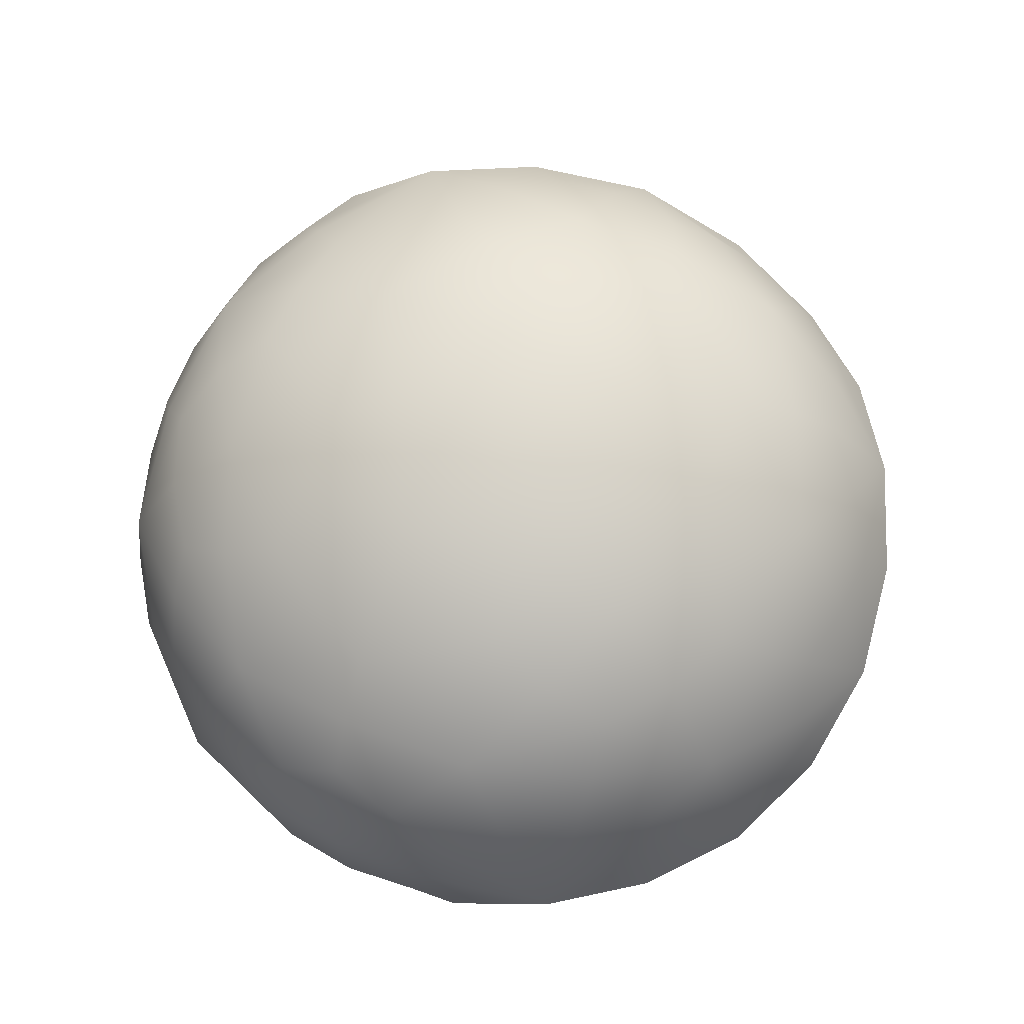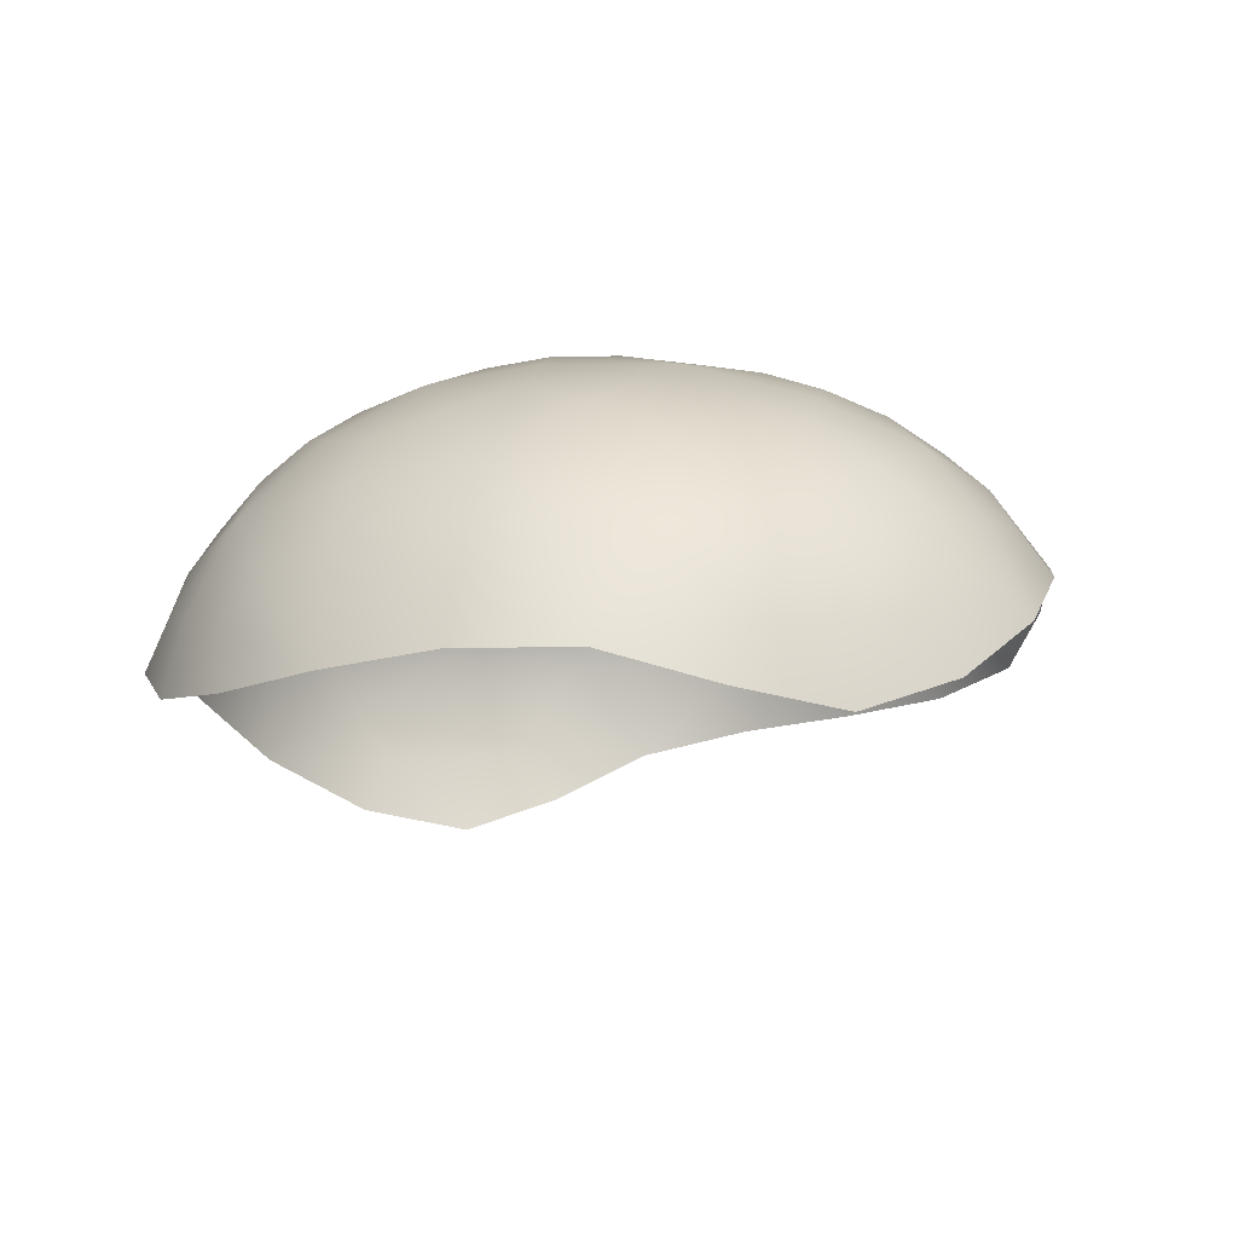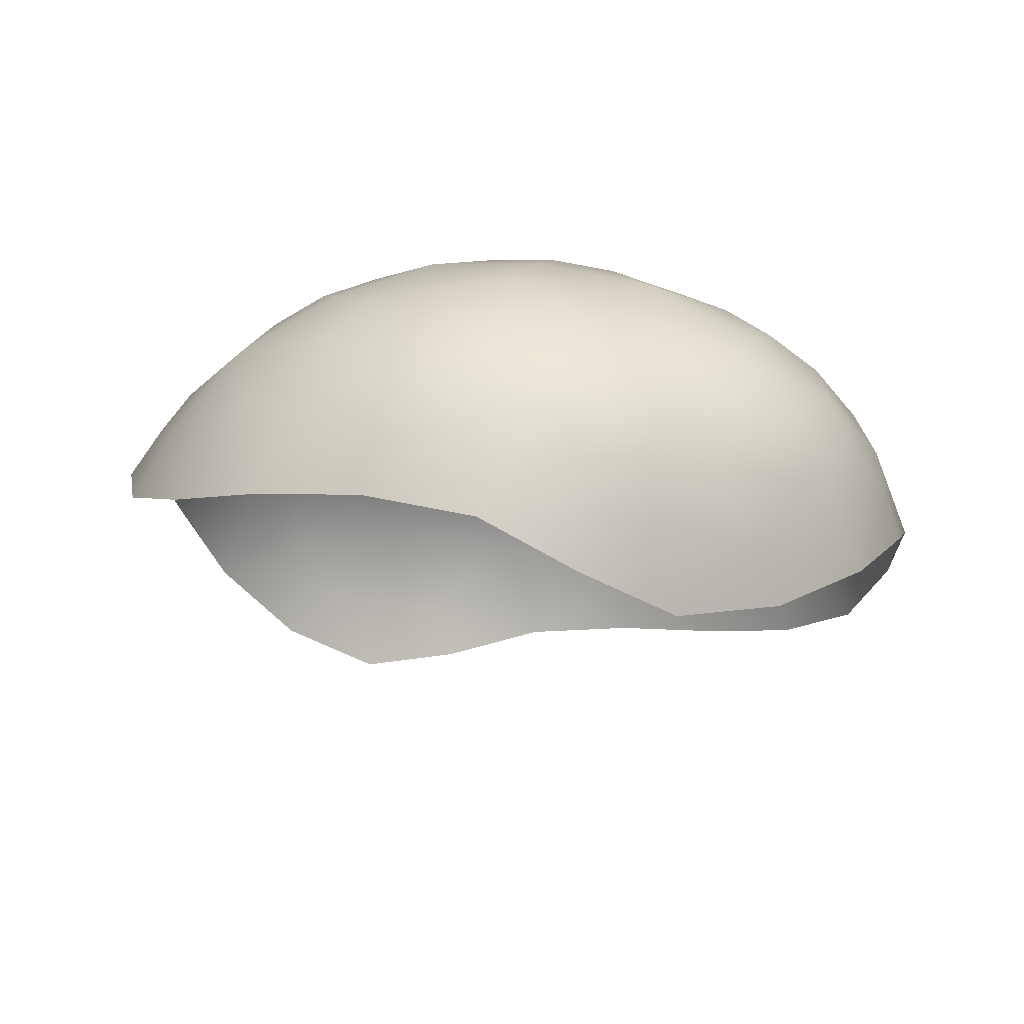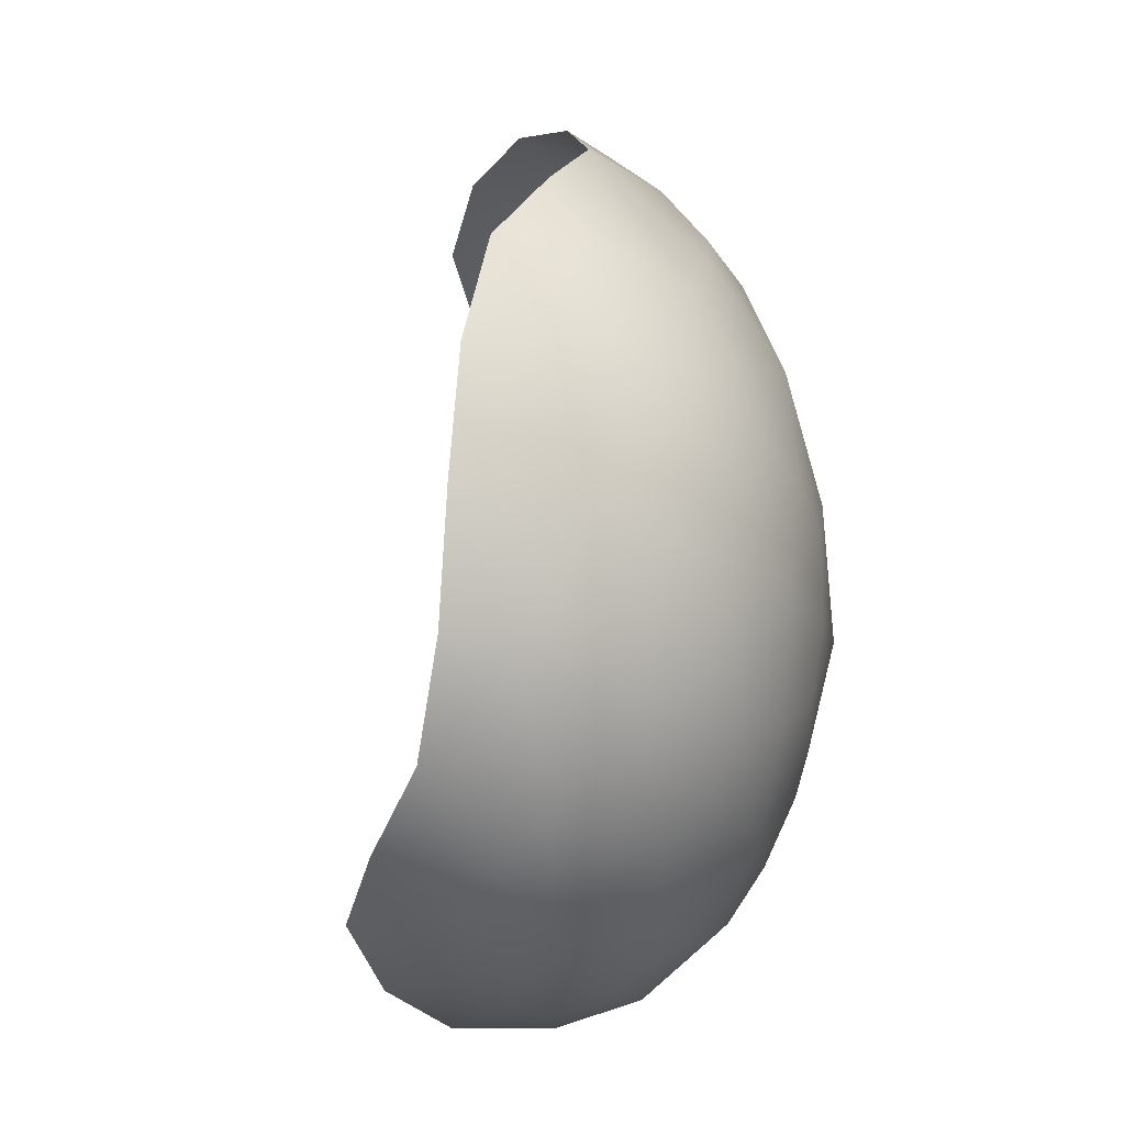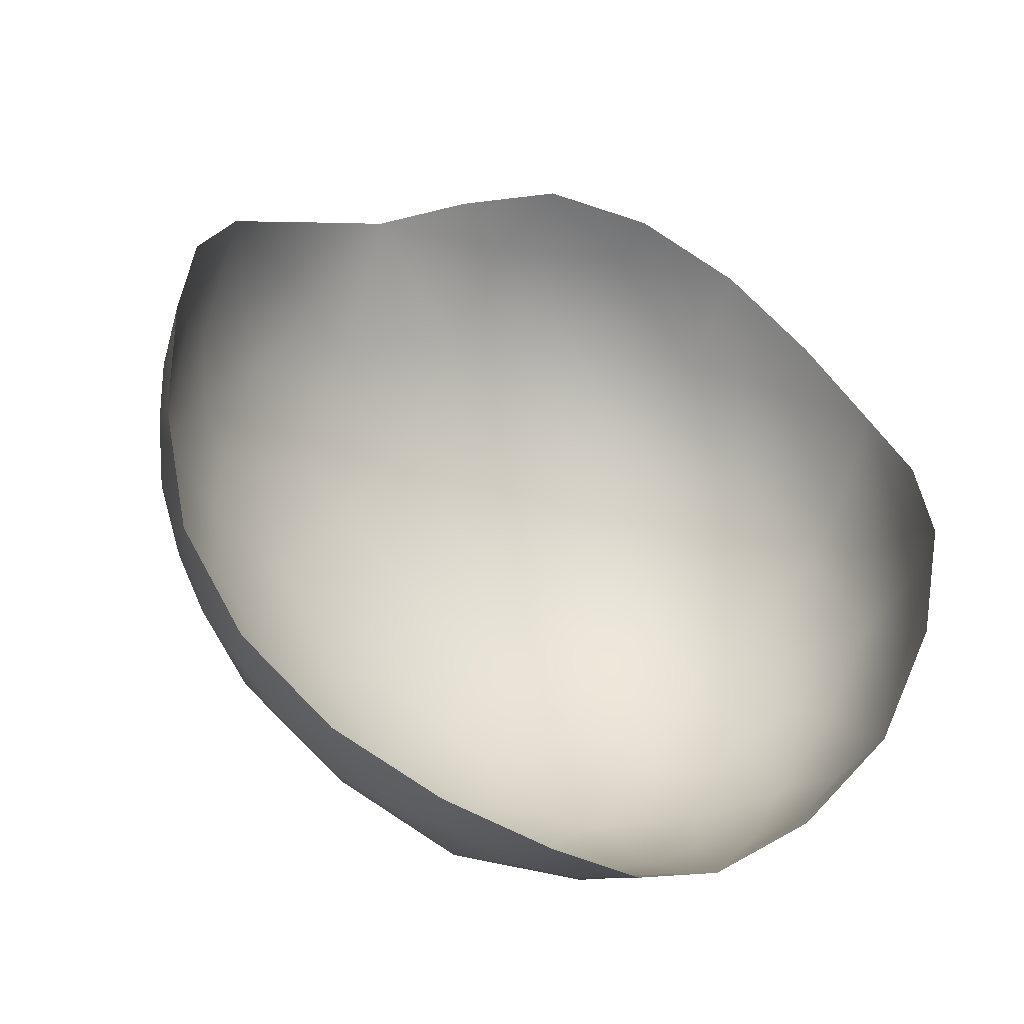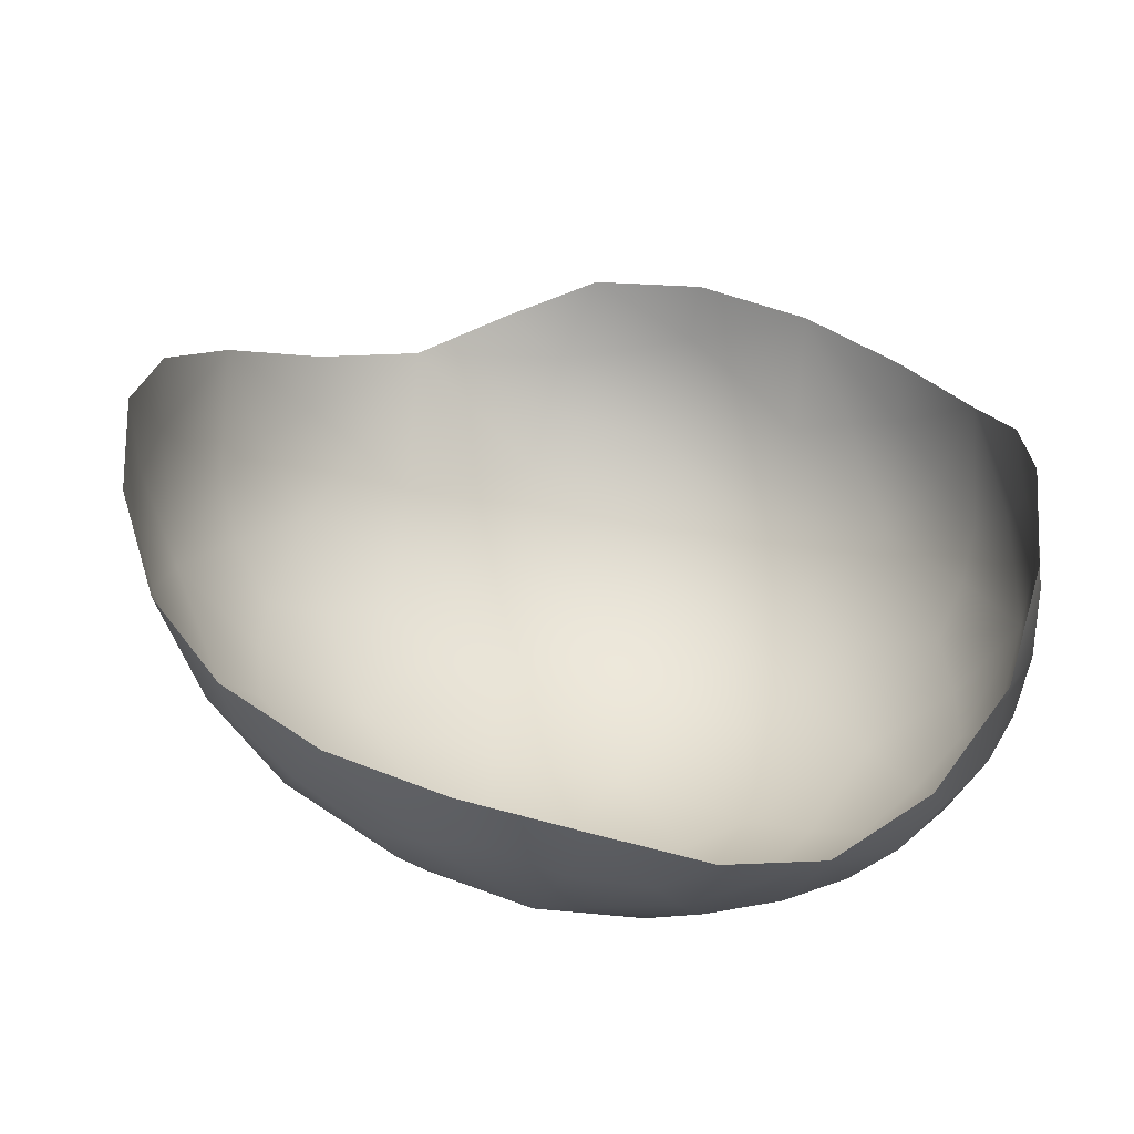
<metadata>
{"format":"obj","ext":"obj","renderer":"f3d","projection":"perspective","resolution":1024,"background":"white","views":[{"elev":74.8,"azim":-35.1,"up":"+Z"},{"elev":3.5,"azim":65.0,"up":"+Z"},{"elev":-22.2,"azim":-114.2,"up":"+Z"},{"elev":49.2,"azim":-98.8,"up":"+Y"},{"elev":-39.6,"azim":143.3,"up":"+Y"},{"elev":-53.9,"azim":161.5,"up":"+Y"}]}
</metadata>
<code>
v 1.729 1.116 -0.08134
v 1.729 1.116 -0.08095
v 1.73 1.116 -0.08126
v 1.729 1.117 -0.08169
v 1.729 1.118 -0.0825
v 1.728 1.117 -0.08148
v 1.727 1.116 -0.08081
v 1.726 1.118 -0.08349
v 1.727 1.118 -0.08307
v 1.727 1.118 -0.08369
v 1.726 1.118 -0.08411
v 1.725 1.118 -0.08439
v 1.725 1.118 -0.08332
v 1.726 1.118 -0.08231
v 1.729 1.115 -0.08068
v 1.729 1.115 -0.08077
v 1.728 1.115 -0.0805
v 1.729 1.113 -0.08045
v 1.724 1.115 -0.08186
v 1.724 1.115 -0.08141
v 1.725 1.116 -0.08126
v 1.724 1.116 -0.08197
v 1.724 1.116 -0.08288
v 1.723 1.115 -0.08227
v 1.724 1.113 -0.08174
v 1.73 1.114 -0.08101
v 1.731 1.115 -0.08141
v 1.73 1.113 -0.08099
v 1.731 1.113 -0.08174
v 1.723 1.114 -0.08488
v 1.723 1.115 -0.08434
v 1.723 1.116 -0.08493
v 1.723 1.115 -0.08542
v 1.723 1.113 -0.0857
v 1.723 1.113 -0.08489
v 1.723 1.113 -0.08381
v 1.725 1.114 -0.08101
v 1.725 1.115 -0.08077
v 1.725 1.113 -0.08099
v 1.726 1.113 -0.08045
v 1.73 1.11 -0.08242
v 1.731 1.11 -0.083
v 1.732 1.111 -0.08297
v 1.731 1.111 -0.08209
v 1.73 1.111 -0.08138
v 1.73 1.11 -0.08225
v 1.73 1.109 -0.08323
v 1.724 1.11 -0.0836
v 1.724 1.11 -0.083
v 1.723 1.111 -0.08284
v 1.723 1.111 -0.08374
v 1.724 1.111 -0.08474
v 1.724 1.11 -0.084
v 1.725 1.109 -0.08348
v 1.727 1.11 -0.0812
v 1.727 1.11 -0.08119
v 1.727 1.111 -0.08065
v 1.726 1.111 -0.0809
v 1.725 1.111 -0.08138
v 1.726 1.11 -0.0816
v 1.727 1.109 -0.08196
v 1.73 1.116 -0.08206
v 1.73 1.117 -0.08253
v 1.731 1.116 -0.08197
v 1.731 1.116 -0.08288
v 1.726 1.116 -0.08134
v 1.726 1.116 -0.08095
v 1.727 1.117 -0.08148
v 1.725 1.117 -0.08169
v 1.727 1.117 -0.0817
v 1.727 1.118 -0.08223
v 1.727 1.118 -0.08276
v 1.728 1.118 -0.08302
v 1.725 1.116 -0.08206
v 1.725 1.117 -0.08257
v 1.725 1.117 -0.08316
v 1.724 1.117 -0.08361
v 1.724 1.116 -0.08403
v 1.724 1.117 -0.08463
v 1.723 1.116 -0.08389
v 1.727 1.113 -0.08035
v 1.728 1.112 -0.08045
v 1.727 1.113 -0.08033
v 1.727 1.112 -0.08045
v 1.727 1.114 -0.0804
v 1.727 1.115 -0.0805
v 1.726 1.115 -0.08068
v 1.732 1.113 -0.08274
v 1.732 1.112 -0.0833
v 1.732 1.114 -0.08356
v 1.732 1.113 -0.08274
v 1.731 1.112 -0.08226
v 1.732 1.114 -0.08276
v 1.732 1.115 -0.08332
v 1.731 1.115 -0.08227
v 1.731 1.115 -0.08186
v 1.723 1.113 -0.08274
v 1.723 1.112 -0.08226
v 1.723 1.113 -0.08274
v 1.723 1.112 -0.08328
v 1.723 1.114 -0.08276
v 1.723 1.115 -0.08331
v 1.723 1.115 -0.08383
v 1.731 1.112 -0.08189
v 1.731 1.112 -0.08146
v 1.73 1.113 -0.08105
v 1.729 1.112 -0.08081
v 1.729 1.112 -0.08067
v 1.729 1.111 -0.0809
v 1.723 1.112 -0.0838
v 1.723 1.112 -0.08432
v 1.723 1.113 -0.08487
v 1.723 1.112 -0.08539
v 1.726 1.112 -0.08067
v 1.725 1.112 -0.08081
v 1.725 1.113 -0.08105
v 1.724 1.112 -0.08146
v 1.724 1.112 -0.08189
v 1.724 1.111 -0.08209
v 1.728 1.109 -0.08296
v 1.729 1.109 -0.08351
v 1.729 1.109 -0.08253
v 1.727 1.109 -0.0829
v 1.727 1.109 -0.08366
v 1.729 1.11 -0.08211
v 1.729 1.11 -0.0816
v 1.728 1.11 -0.0812
v 1.727 1.109 -0.08296
v 1.726 1.109 -0.08253
v 1.726 1.109 -0.08351
v 1.726 1.11 -0.08211
v 1.725 1.11 -0.08225
v 1.724 1.11 -0.08242
f 1 2 3
f 1 3 4
f 1 4 5
f 1 5 6
f 1 6 7
f 1 7 2
f 8 9 10
f 8 10 11
f 8 11 12
f 8 12 13
f 8 13 14
f 8 14 9
f 15 16 3
f 15 3 2
f 15 2 7
f 15 7 17
f 15 17 18
f 15 18 16
f 19 20 21
f 19 21 22
f 19 22 23
f 19 23 24
f 19 24 25
f 19 25 20
f 26 27 3
f 26 3 16
f 26 16 18
f 26 18 28
f 26 28 29
f 26 29 27
f 30 31 32
f 30 32 33
f 30 33 34
f 30 34 35
f 30 35 36
f 30 36 31
f 37 38 21
f 37 21 20
f 37 20 25
f 37 25 39
f 37 39 40
f 37 40 38
f 41 42 43
f 41 43 44
f 41 44 45
f 41 45 46
f 41 46 47
f 41 47 42
f 48 49 50
f 48 50 51
f 48 51 52
f 48 52 53
f 48 53 54
f 48 54 49
f 55 56 57
f 55 57 58
f 55 58 59
f 55 59 60
f 55 60 61
f 55 61 56
f 62 63 5
f 62 5 4
f 62 4 3
f 62 3 64
f 62 64 65
f 62 65 63
f 66 67 7
f 66 7 68
f 66 68 14
f 66 14 69
f 66 69 21
f 66 21 67
f 70 68 7
f 70 7 6
f 70 6 5
f 70 5 71
f 70 71 14
f 70 14 68
f 72 71 5
f 72 5 73
f 72 73 10
f 72 10 9
f 72 9 14
f 72 14 71
f 74 69 14
f 74 14 75
f 74 75 23
f 74 23 22
f 74 22 21
f 74 21 69
f 76 75 14
f 76 14 13
f 76 13 12
f 76 12 77
f 76 77 23
f 76 23 75
f 78 77 12
f 78 12 79
f 78 79 32
f 78 32 80
f 78 80 23
f 78 23 77
f 81 82 18
f 81 18 83
f 81 83 40
f 81 40 84
f 81 84 57
f 81 57 82
f 85 83 18
f 85 18 17
f 85 17 7
f 85 7 86
f 85 86 40
f 85 40 83
f 87 86 7
f 87 7 67
f 87 67 21
f 87 21 38
f 87 38 40
f 87 40 86
f 88 89 90
f 88 90 91
f 88 91 29
f 88 29 92
f 88 92 43
f 88 43 89
f 93 91 90
f 93 90 94
f 93 94 65
f 93 65 95
f 93 95 29
f 93 29 91
f 96 95 65
f 96 65 64
f 96 64 3
f 96 3 27
f 96 27 29
f 96 29 95
f 97 98 25
f 97 25 99
f 97 99 36
f 97 36 100
f 97 100 50
f 97 50 98
f 101 99 25
f 101 25 24
f 101 24 23
f 101 23 102
f 101 102 36
f 101 36 99
f 103 102 23
f 103 23 80
f 103 80 32
f 103 32 31
f 103 31 36
f 103 36 102
f 104 92 29
f 104 29 105
f 104 105 45
f 104 45 44
f 104 44 43
f 104 43 92
f 106 105 29
f 106 29 28
f 106 28 18
f 106 18 107
f 106 107 45
f 106 45 105
f 108 107 18
f 108 18 82
f 108 82 57
f 108 57 109
f 108 109 45
f 108 45 107
f 110 100 36
f 110 36 111
f 110 111 52
f 110 52 51
f 110 51 50
f 110 50 100
f 112 111 36
f 112 36 35
f 112 35 34
f 112 34 113
f 112 113 52
f 112 52 111
f 114 84 40
f 114 40 115
f 114 115 59
f 114 59 58
f 114 58 57
f 114 57 84
f 116 115 40
f 116 40 39
f 116 39 25
f 116 25 117
f 116 117 59
f 116 59 115
f 118 117 25
f 118 25 98
f 118 98 50
f 118 50 119
f 118 119 59
f 118 59 117
f 120 121 47
f 120 47 122
f 120 122 61
f 120 61 123
f 120 123 124
f 120 124 121
f 125 122 47
f 125 47 46
f 125 46 45
f 125 45 126
f 125 126 61
f 125 61 122
f 127 126 45
f 127 45 109
f 127 109 57
f 127 57 56
f 127 56 61
f 127 61 126
f 128 123 61
f 128 61 129
f 128 129 54
f 128 54 130
f 128 130 124
f 128 124 123
f 131 129 61
f 131 61 60
f 131 60 59
f 131 59 132
f 131 132 54
f 131 54 129
f 133 132 59
f 133 59 119
f 133 119 50
f 133 50 49
f 133 49 54
f 133 54 132

</code>
